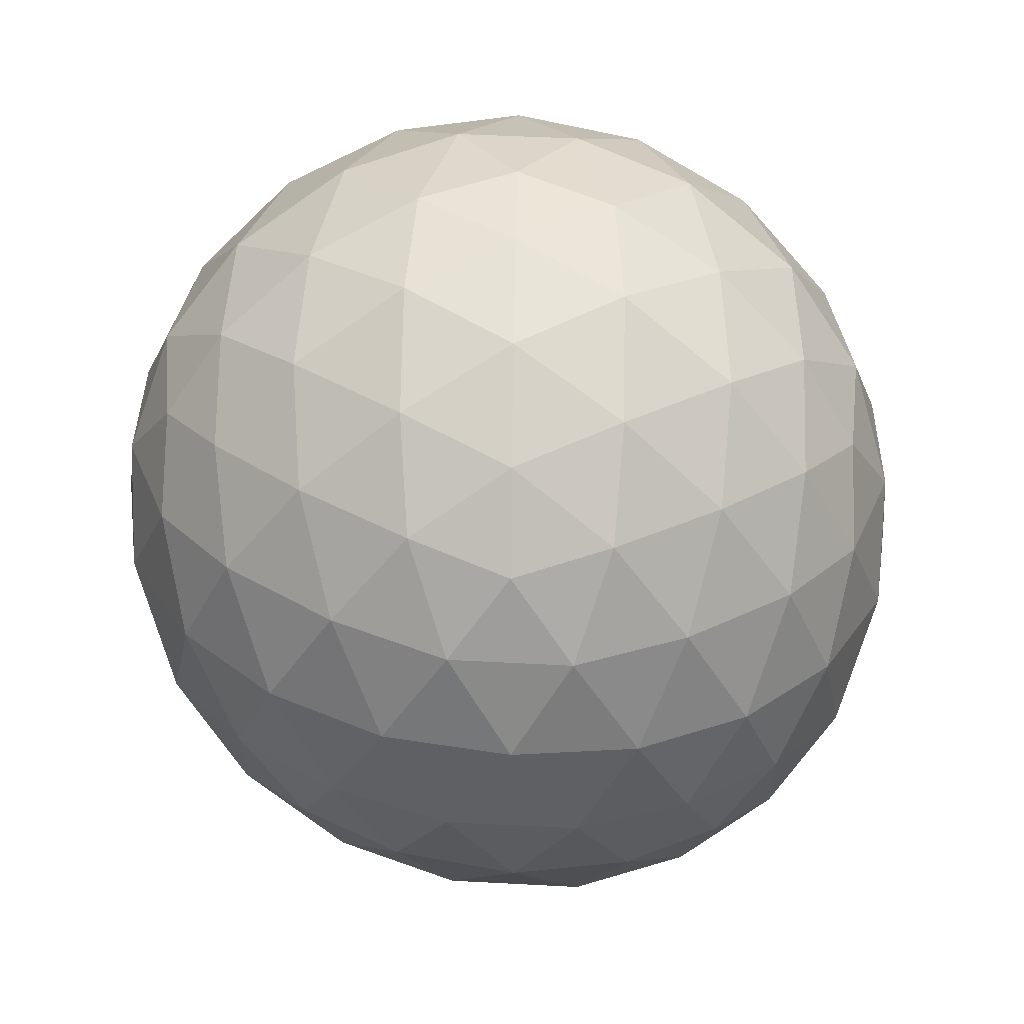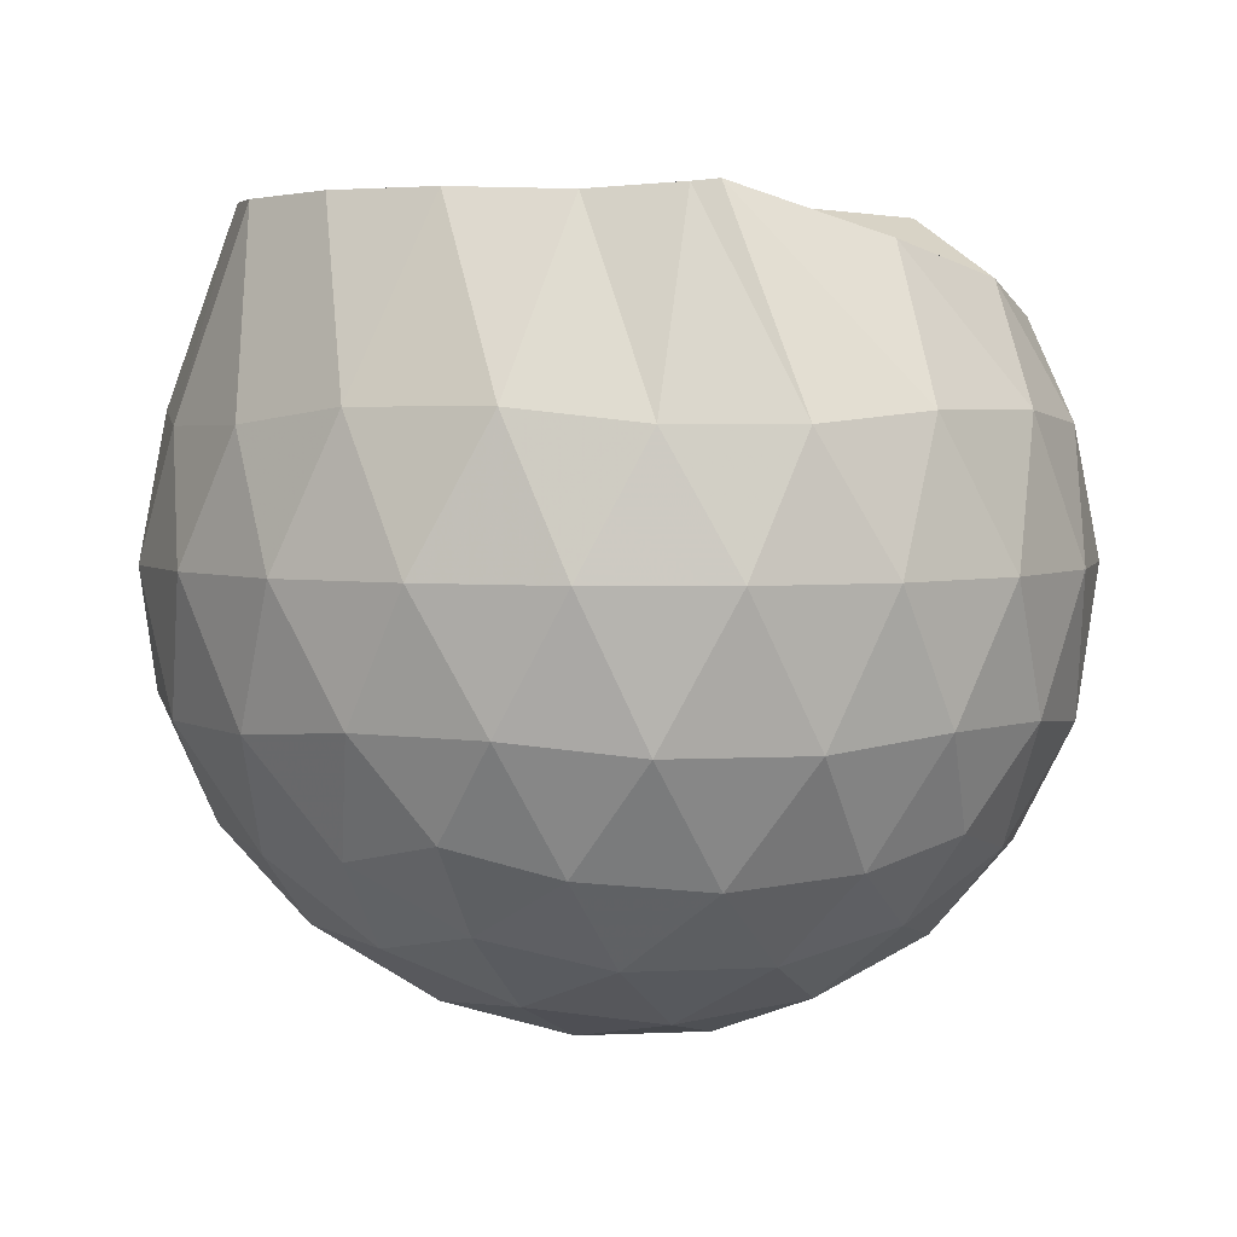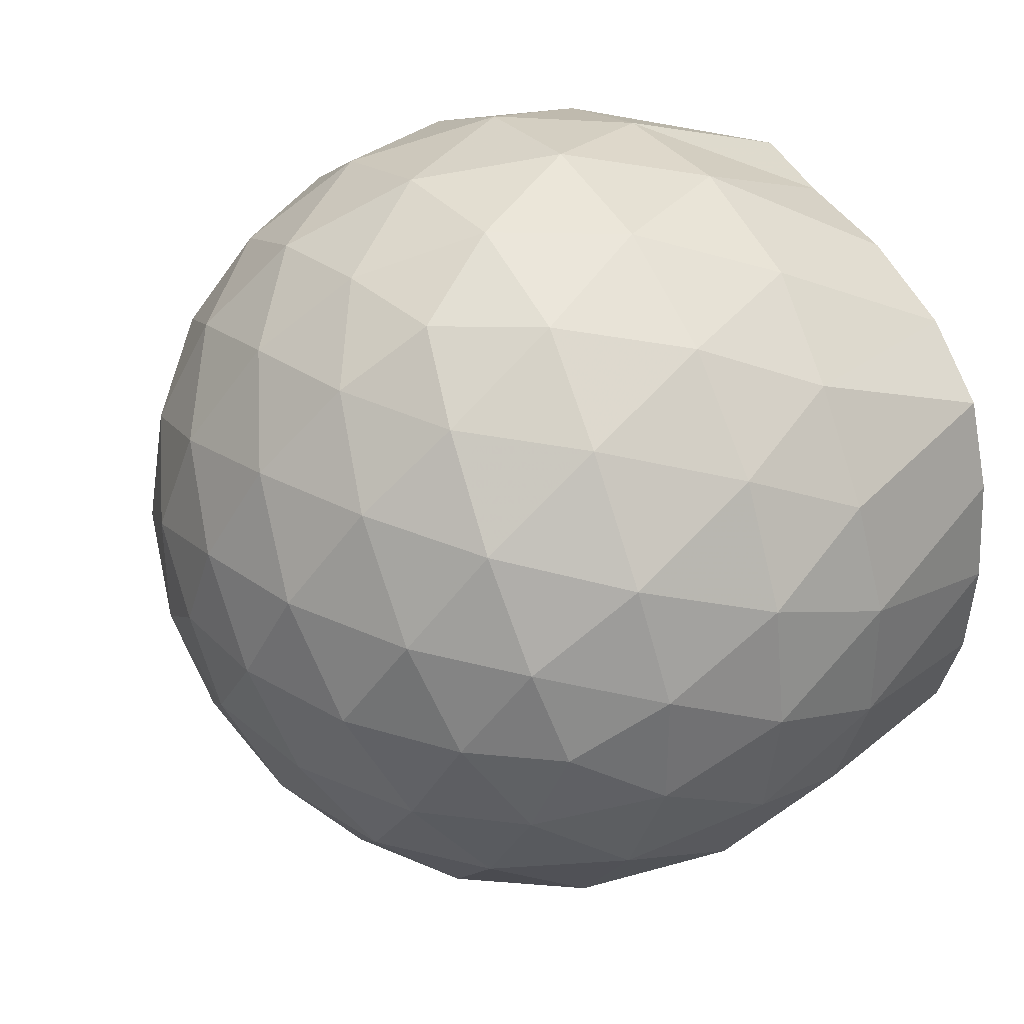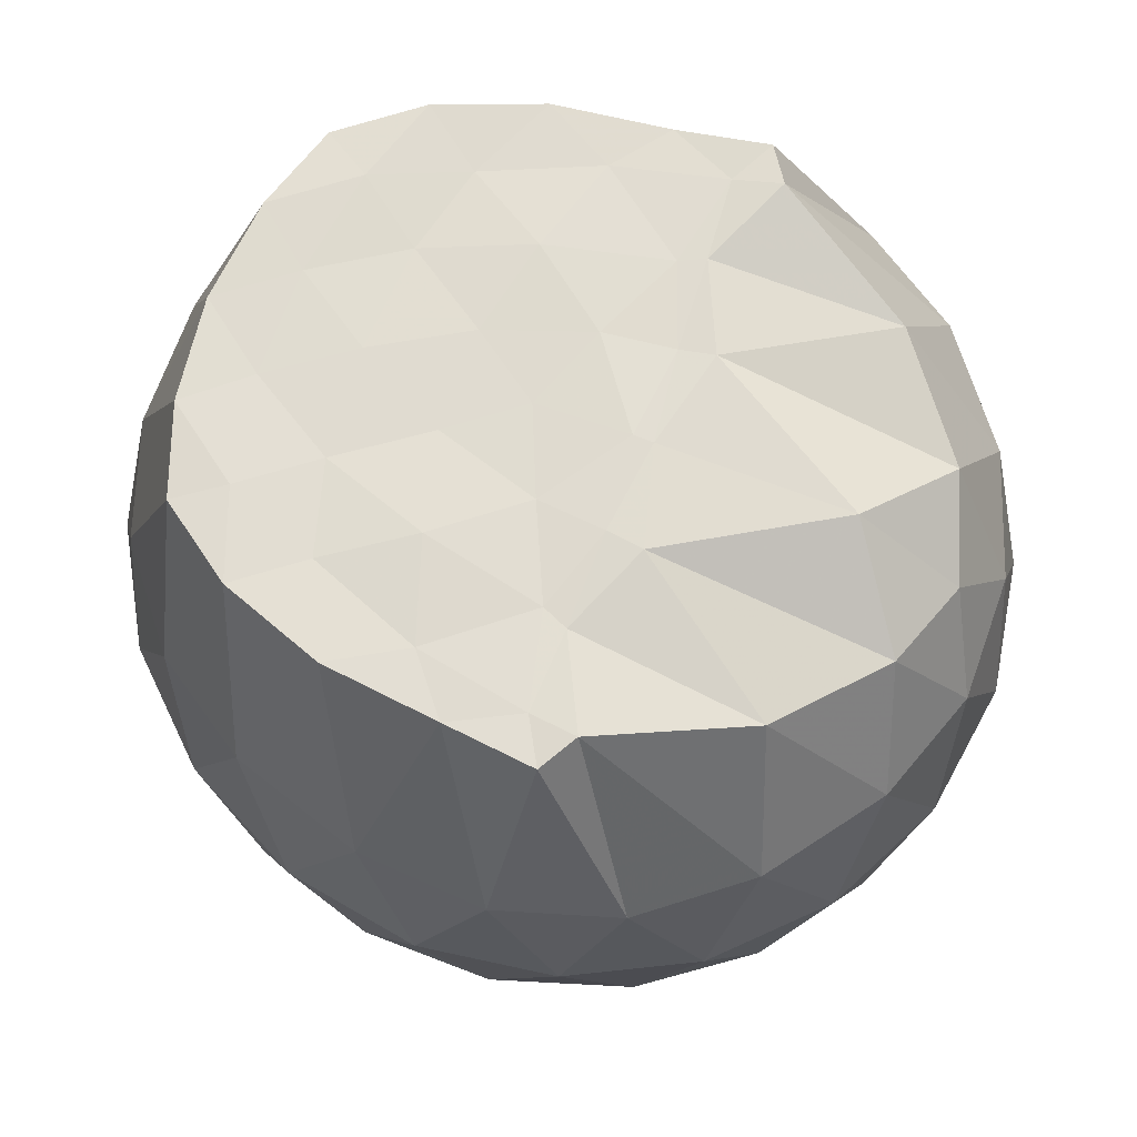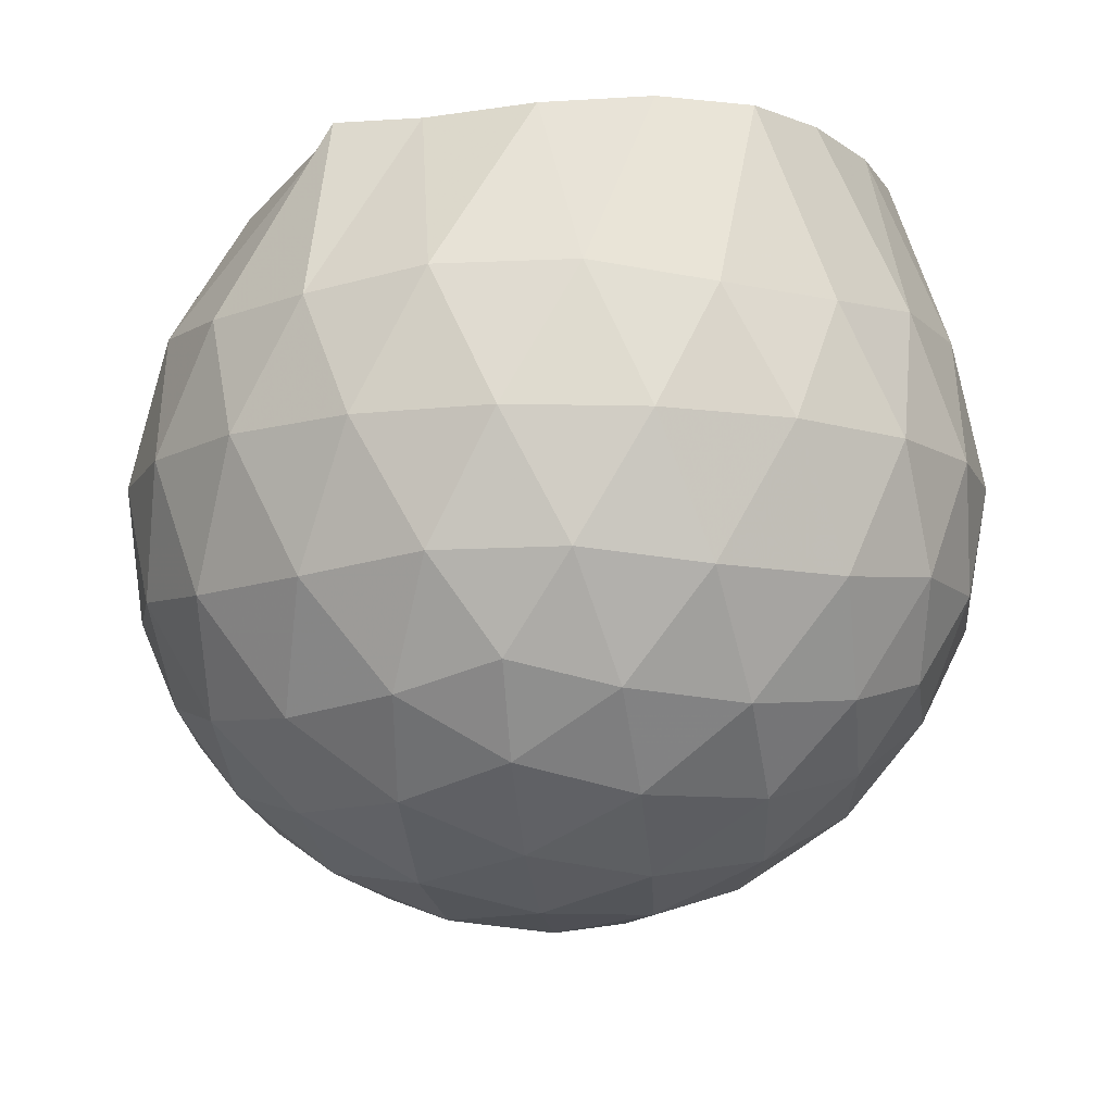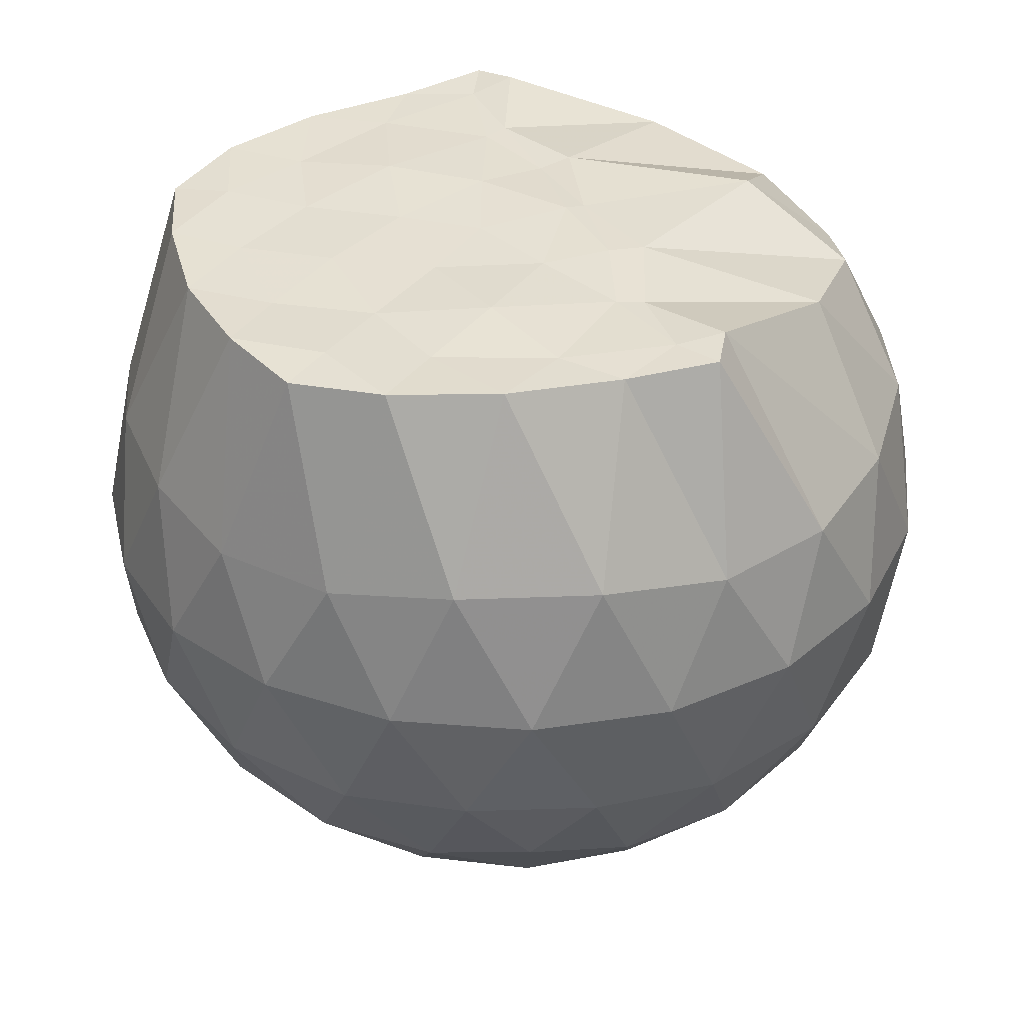
<metadata>
{"format":"obj","ext":"obj","renderer":"f3d","projection":"perspective","resolution":1024,"background":"white","views":[{"elev":-80.0,"azim":124.4,"up":"+Z"},{"elev":4.2,"azim":4.9,"up":"+Z"},{"elev":35.7,"azim":-119.7,"up":"+Y"},{"elev":68.9,"azim":19.7,"up":"+Z"},{"elev":-10.8,"azim":-153.9,"up":"+Z"},{"elev":37.4,"azim":-21.6,"up":"+Z"}]}
</metadata>
<code>
v -1.57 -0.01475 0.9713
v -1.486 -0.01612 -0.7624
v -0.6406 -0.01571 0.7479
v -0.7173 0.2063 0.8194
v -0.9153 0.4443 0.888
v -1.244 0.6217 0.9926
v -1.297 0.7064 0.9815
v -1.507 0.6773 0.9693
v -1.771 0.6468 0.9721
v -2.008 0.556 0.9785
v -2.184 0.4263 0.9711
v -2.249 0.2227 0.9771
v -2.277 -0.01616 0.9724
v -2.25 -0.2548 0.9769
v -2.183 -0.4581 0.9706
v -2.007 -0.5885 0.9785
v -1.772 -0.678 0.9789
v -1.507 -0.7098 0.9698
v -1.297 -0.7389 0.9812
v -1.244 -0.654 0.9923
v -0.9154 -0.4764 0.8881
v -0.7167 -0.2387 0.8194
v -0.5505 0.1268 0.5279
v -0.6469 0.3947 0.5564
v -0.8366 0.6468 0.5573
v -1.067 0.8149 0.532
v -1.344 0.896 0.5345
v -1.635 0.8792 0.566
v -1.941 0.7747 0.5648
v -2.176 0.6107 0.5297
v -2.35 0.3844 0.525
v -2.424 0.1294 0.5548
v -2.424 -0.1621 0.5551
v -2.35 -0.4164 0.5245
v -2.176 -0.6428 0.5293
v -1.941 -0.8068 0.5645
v -1.635 -0.9117 0.5653
v -1.344 -0.9283 0.5338
v -1.067 -0.8472 0.5331
v -0.8365 -0.679 0.5579
v -0.6467 -0.4267 0.5572
v -0.5504 -0.1591 0.5284
v -0.5357 0.2887 0.2416
v -0.678 0.5628 0.2417
v -0.9002 0.7788 0.2424
v -1.181 0.9146 0.2434
v -1.493 0.9557 0.2445
v -1.807 0.8981 0.2448
v -2.089 0.7497 0.2425
v -2.311 0.5316 0.2416
v -2.453 0.2672 0.2395
v -2.498 -0.0163 0.2413
v -2.453 -0.2992 0.2392
v -2.311 -0.5639 0.2419
v -2.088 -0.7819 0.2423
v -1.807 -0.9303 0.2447
v -1.493 -0.988 0.2444
v -1.181 -0.9468 0.2433
v -0.9003 -0.8111 0.2423
v -0.678 -0.5951 0.2418
v -0.5358 -0.321 0.2414
v -0.487 -0.01616 0.241
v -0.6276 0.4182 -0.04777
v -0.8003 0.6515 -0.04678
v -1.041 0.8134 -0.07437
v -1.351 0.9067 -0.07283
v -1.647 0.9053 -0.04296
v -1.932 0.8079 -0.04106
v -2.167 0.6298 -0.06685
v -2.36 0.3772 -0.06701
v -2.453 0.119 -0.03445
v -2.453 -0.151 -0.03435
v -2.36 -0.4095 -0.06699
v -2.167 -0.6619 -0.06685
v -1.932 -0.8401 -0.04108
v -1.647 -0.9375 -0.04299
v -1.351 -0.9389 -0.07283
v -1.041 -0.8457 -0.07442
v -0.8003 -0.6838 -0.04674
v -0.6276 -0.4505 -0.04781
v -0.543 -0.1753 -0.07661
v -0.543 0.143 -0.07662
v -0.7755 0.4894 -0.2627
v -0.9666 0.6334 -0.3196
v -1.23 0.7495 -0.3421
v -1.517 0.7999 -0.3155
v -1.764 0.7867 -0.2553
v -1.967 0.6493 -0.3093
v -2.166 0.4409 -0.3289
v -2.307 0.2008 -0.3006
v -2.376 -0.01619 -0.2432
v -2.308 -0.2331 -0.3006
v -2.166 -0.4731 -0.3289
v -1.967 -0.6815 -0.3093
v -1.764 -0.819 -0.2554
v -1.517 -0.8322 -0.3155
v -1.23 -0.7818 -0.3421
v -0.9666 -0.6656 -0.3196
v -0.7755 -0.5216 -0.2627
v -0.6939 -0.298 -0.3208
v -0.6598 -0.01612 -0.3452
v -0.6939 0.2658 -0.3208
v -0.8773 -0.01591 0.9525
v -1.253 0.209 0.977
v -1.342 0.4126 0.9724
v -1.353 0.6031 0.9749
v -1.607 0.5503 0.9696
v -1.864 0.4428 0.9696
v -2.074 0.3544 0.979
v -2.116 0.1075 0.9717
v -2.118 -0.1408 0.968
v -2.076 -0.3873 0.9782
v -1.864 -0.4765 0.9694
v -1.607 -0.5823 0.9696
v -1.352 -0.6359 0.9754
v -1.342 -0.4455 0.9683
v -1.254 -0.2408 0.977
v -1.31 -0.01717 0.9772
v -1.333 0.1983 0.9686
v -1.399 0.3862 0.9726
v -1.677 0.3233 0.9815
v -1.918 0.2331 0.9689
v -1.936 -0.01601 0.9735
v -1.919 -0.2661 0.9688
v -1.677 -0.3562 0.9811
v -1.401 -0.419 0.9687
v -1.337 -0.2292 0.9805
v -1.355 -0.01707 0.9816
v -1.494 0.177 0.979
v -1.729 0.1022 0.972
v -1.728 -0.1329 0.9683
v -1.492 -0.2089 0.9693
v -0.8918 0.405 -0.4581
v -1.135 0.5368 -0.5204
v -1.436 0.628 -0.5175
v -1.717 0.6549 -0.4502
v -1.926 0.4677 -0.5089
v -2.113 0.2228 -0.5034
v -2.23 -0.01614 -0.4365
v -2.113 -0.2551 -0.5034
v -1.926 -0.4999 -0.5089
v -1.717 -0.6871 -0.4502
v -1.436 -0.6603 -0.5175
v -1.135 -0.569 -0.5204
v -0.8918 -0.4372 -0.4581
v -0.8373 -0.1694 -0.5221
v -0.8373 0.1371 -0.5221
v -1.072 0.2761 -0.6319
v -1.352 0.3825 -0.6697
v -1.646 0.4514 -0.6247
v -1.842 0.2265 -0.6602
v -2.005 -0.01612 -0.6154
v -1.842 -0.2588 -0.6602
v -1.646 -0.4837 -0.6248
v -1.352 -0.4147 -0.6697
v -1.072 -0.3083 -0.6319
v -1.052 -0.01612 -0.6725
v -1.286 0.124 -0.7358
v -1.563 0.2092 -0.7316
v -1.735 -0.01612 -0.7277
v -1.563 -0.2415 -0.7316
v -1.286 -0.1561 -0.7358
f 3 23 4
f 4 23 24
f 4 24 5
f 5 24 25
f 5 25 6
f 6 25 26
f 6 26 7
f 7 26 27
f 7 27 8
f 8 27 28
f 8 28 9
f 9 28 29
f 9 29 10
f 10 29 30
f 10 30 11
f 11 30 31
f 11 31 12
f 12 31 32
f 12 32 13
f 13 32 33
f 13 33 14
f 14 33 34
f 14 34 15
f 15 34 35
f 15 35 16
f 16 35 36
f 16 36 17
f 17 36 37
f 17 37 18
f 18 37 38
f 18 38 19
f 19 38 39
f 19 39 20
f 20 39 40
f 20 40 21
f 21 40 41
f 21 41 22
f 22 41 42
f 22 42 3
f 3 42 23
f 23 43 24
f 24 43 44
f 24 44 25
f 25 44 45
f 25 45 26
f 26 45 46
f 26 46 27
f 27 46 47
f 27 47 28
f 28 47 48
f 28 48 29
f 29 48 49
f 29 49 30
f 30 49 50
f 30 50 31
f 31 50 51
f 31 51 32
f 32 51 52
f 32 52 33
f 33 52 53
f 33 53 34
f 34 53 54
f 34 54 35
f 35 54 55
f 35 55 36
f 36 55 56
f 36 56 37
f 37 56 57
f 37 57 38
f 38 57 58
f 38 58 39
f 39 58 59
f 39 59 40
f 40 59 60
f 40 60 41
f 41 60 61
f 41 61 42
f 42 61 62
f 42 62 23
f 23 62 43
f 43 63 44
f 44 63 64
f 44 64 45
f 45 64 65
f 45 65 46
f 46 65 66
f 46 66 47
f 47 66 67
f 47 67 48
f 48 67 68
f 48 68 49
f 49 68 69
f 49 69 50
f 50 69 70
f 50 70 51
f 51 70 71
f 51 71 52
f 52 71 72
f 52 72 53
f 53 72 73
f 53 73 54
f 54 73 74
f 54 74 55
f 55 74 75
f 55 75 56
f 56 75 76
f 56 76 57
f 57 76 77
f 57 77 58
f 58 77 78
f 58 78 59
f 59 78 79
f 59 79 60
f 60 79 80
f 60 80 61
f 61 80 81
f 61 81 62
f 62 81 82
f 62 82 43
f 43 82 63
f 63 83 64
f 64 83 84
f 64 84 65
f 65 84 85
f 65 85 66
f 66 85 86
f 66 86 67
f 67 86 87
f 67 87 68
f 68 87 88
f 68 88 69
f 69 88 89
f 69 89 70
f 70 89 90
f 70 90 71
f 71 90 91
f 71 91 72
f 72 91 92
f 72 92 73
f 73 92 93
f 73 93 74
f 74 93 94
f 74 94 75
f 75 94 95
f 75 95 76
f 76 95 96
f 76 96 77
f 77 96 97
f 77 97 78
f 78 97 98
f 78 98 79
f 79 98 99
f 79 99 80
f 80 99 100
f 80 100 81
f 81 100 101
f 81 101 82
f 82 101 102
f 82 102 63
f 63 102 83
f 103 104 118
f 104 119 118
f 104 105 119
f 105 120 119
f 105 106 120
f 106 107 120
f 107 121 120
f 107 108 121
f 108 122 121
f 108 109 122
f 109 110 122
f 110 123 122
f 110 111 123
f 111 124 123
f 111 112 124
f 112 113 124
f 113 125 124
f 113 114 125
f 114 126 125
f 114 115 126
f 115 116 126
f 116 127 126
f 116 117 127
f 117 118 127
f 117 103 118
f 118 119 128
f 119 129 128
f 119 120 129
f 120 121 129
f 121 130 129
f 121 122 130
f 122 123 130
f 123 131 130
f 123 124 131
f 124 125 131
f 125 132 131
f 125 126 132
f 126 127 132
f 127 128 132
f 127 118 128
f 133 148 134
f 134 148 149
f 134 149 135
f 135 149 150
f 135 150 136
f 136 150 137
f 137 150 151
f 137 151 138
f 138 151 152
f 138 152 139
f 139 152 140
f 140 152 153
f 140 153 141
f 141 153 154
f 141 154 142
f 142 154 143
f 143 154 155
f 143 155 144
f 144 155 156
f 144 156 145
f 145 156 146
f 146 156 157
f 146 157 147
f 147 157 148
f 147 148 133
f 148 158 149
f 149 158 159
f 149 159 150
f 150 159 151
f 151 159 160
f 151 160 152
f 152 160 153
f 153 160 161
f 153 161 154
f 154 161 155
f 155 161 162
f 155 162 156
f 156 162 157
f 157 162 158
f 157 158 148
f 3 4 103
f 103 4 104
f 4 5 104
f 104 5 105
f 5 6 105
f 105 6 106
f 6 7 106
f 7 8 106
f 106 8 107
f 8 9 107
f 107 9 108
f 9 10 108
f 108 10 109
f 10 11 109
f 11 12 109
f 109 12 110
f 12 13 110
f 110 13 111
f 13 14 111
f 111 14 112
f 14 15 112
f 15 16 112
f 112 16 113
f 16 17 113
f 113 17 114
f 17 18 114
f 114 18 115
f 18 19 115
f 19 20 115
f 115 20 116
f 20 21 116
f 116 21 117
f 21 22 117
f 117 22 103
f 22 3 103
f 83 133 84
f 84 133 134
f 84 134 85
f 85 134 135
f 85 135 86
f 86 135 136
f 86 136 87
f 87 136 88
f 88 136 137
f 88 137 89
f 89 137 138
f 89 138 90
f 90 138 139
f 90 139 91
f 91 139 92
f 92 139 140
f 92 140 93
f 93 140 141
f 93 141 94
f 94 141 142
f 94 142 95
f 95 142 96
f 96 142 143
f 96 143 97
f 97 143 144
f 97 144 98
f 98 144 145
f 98 145 99
f 99 145 100
f 100 145 146
f 100 146 101
f 101 146 147
f 101 147 102
f 102 147 133
f 102 133 83
f 128 129 1
f 129 130 1
f 130 131 1
f 131 132 1
f 132 128 1
f 159 158 2
f 160 159 2
f 161 160 2
f 162 161 2
f 158 162 2

</code>
